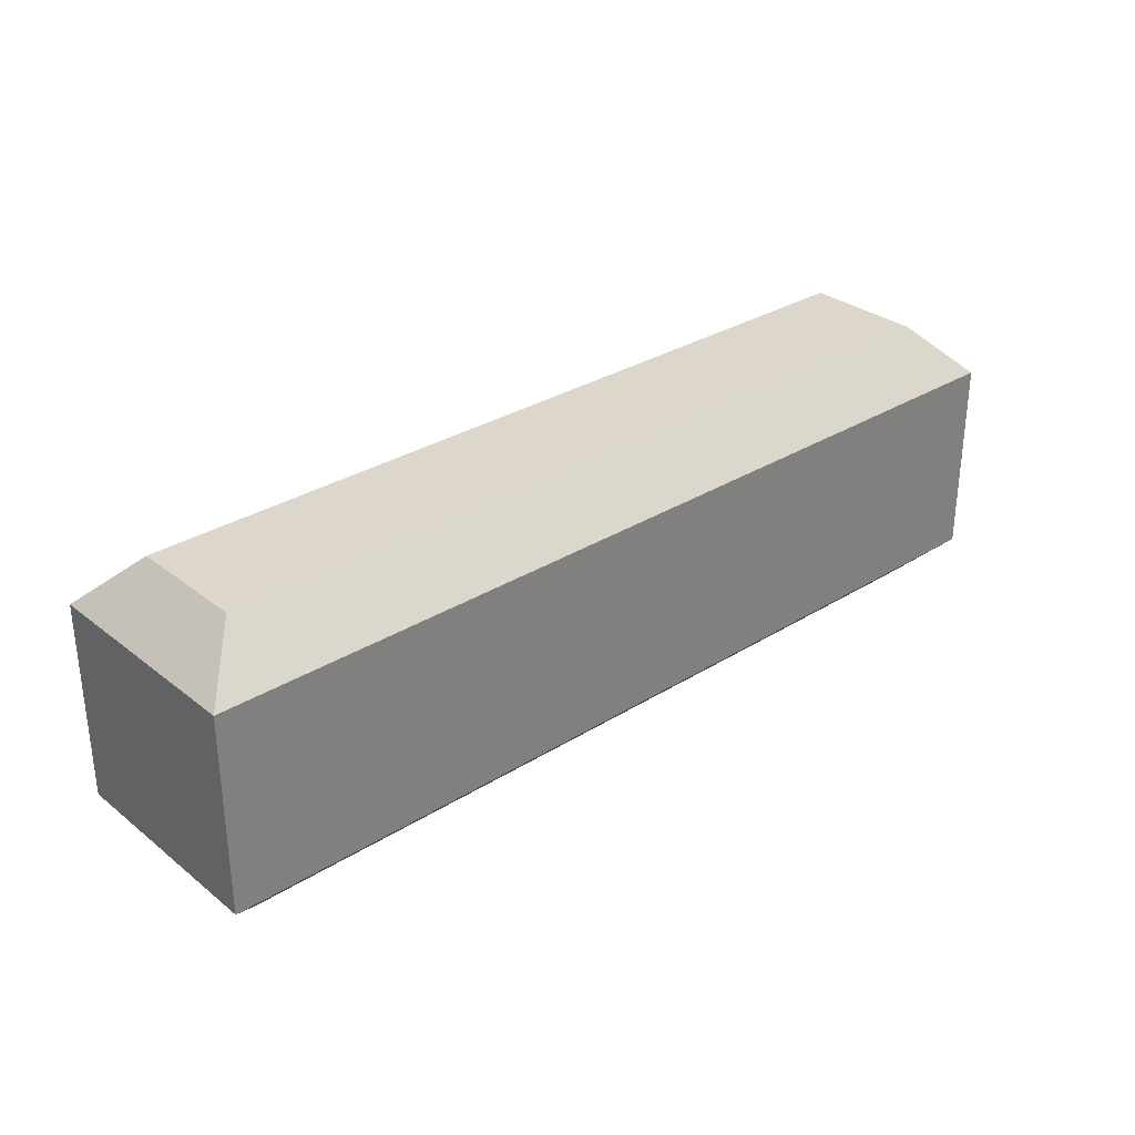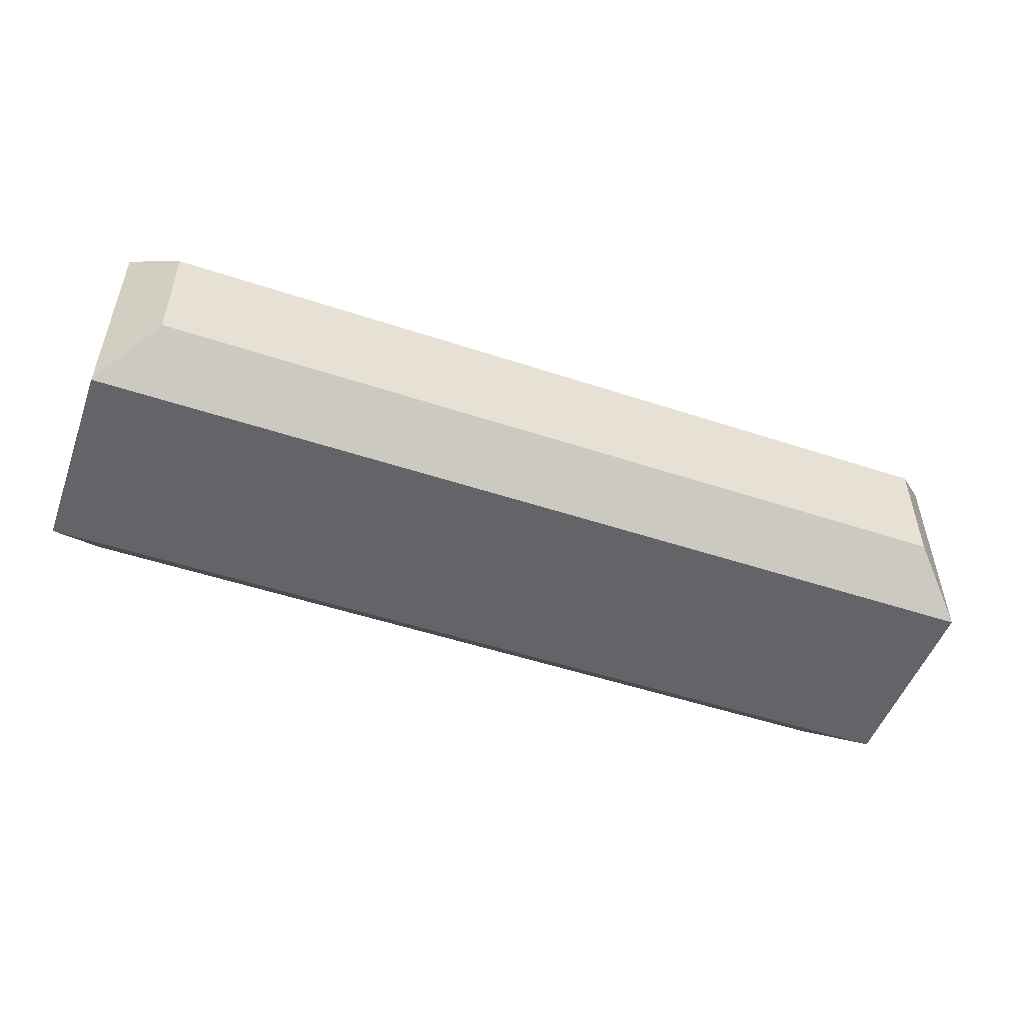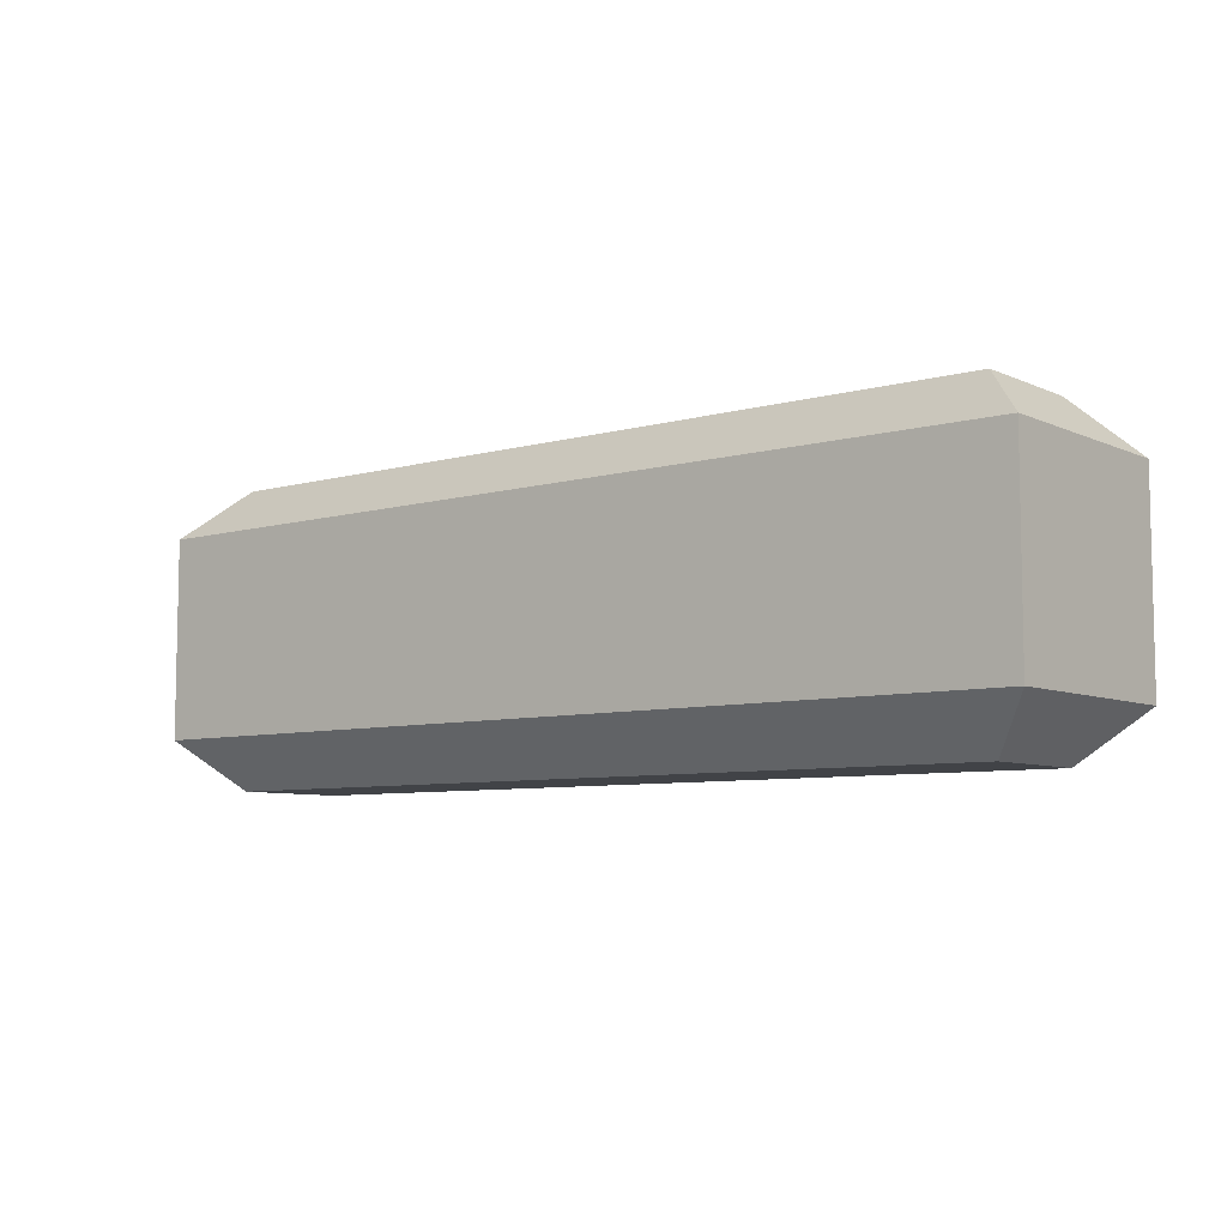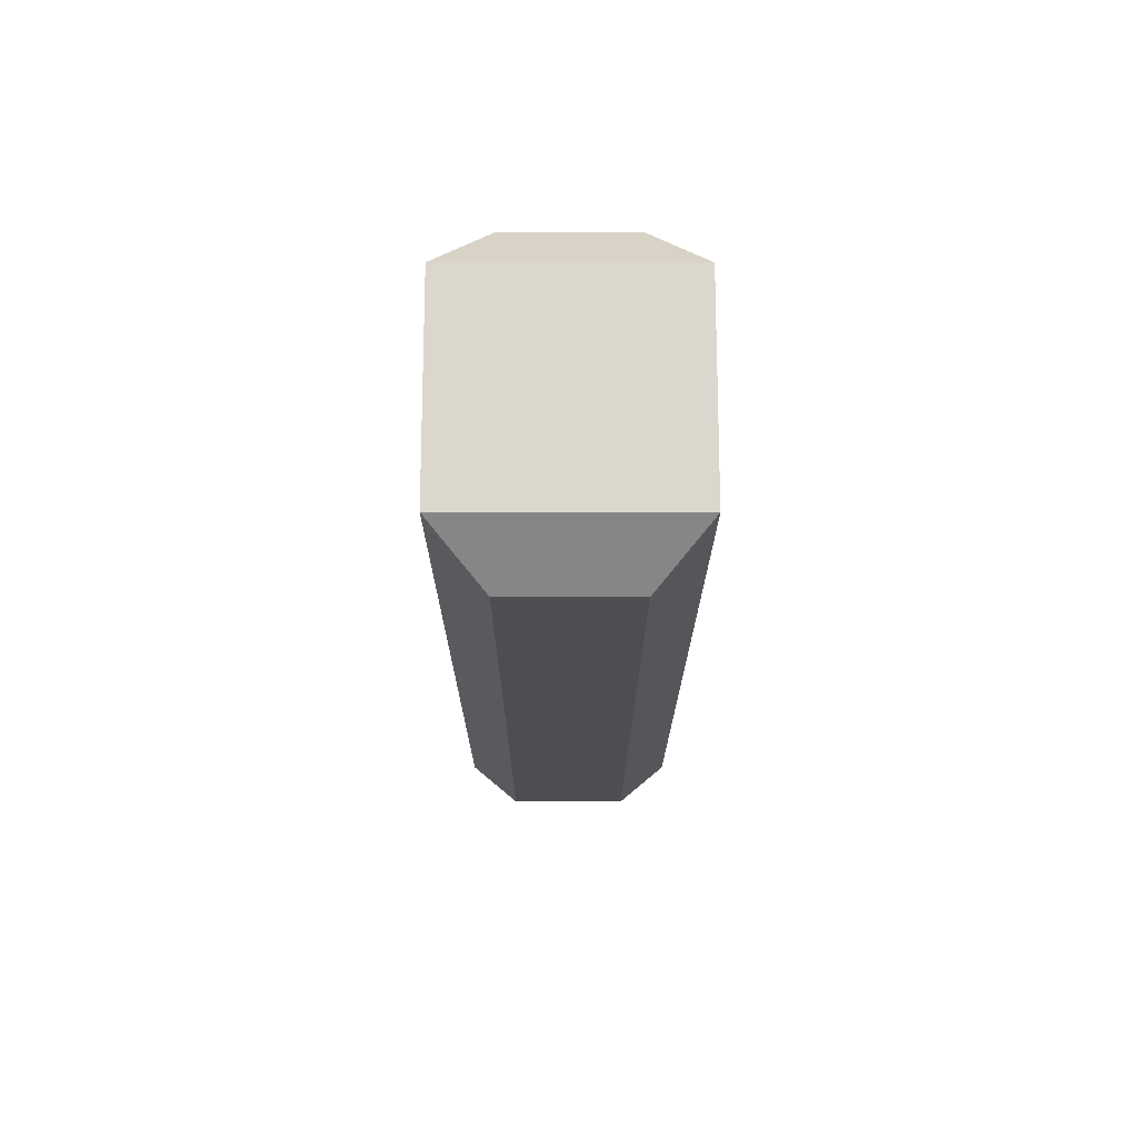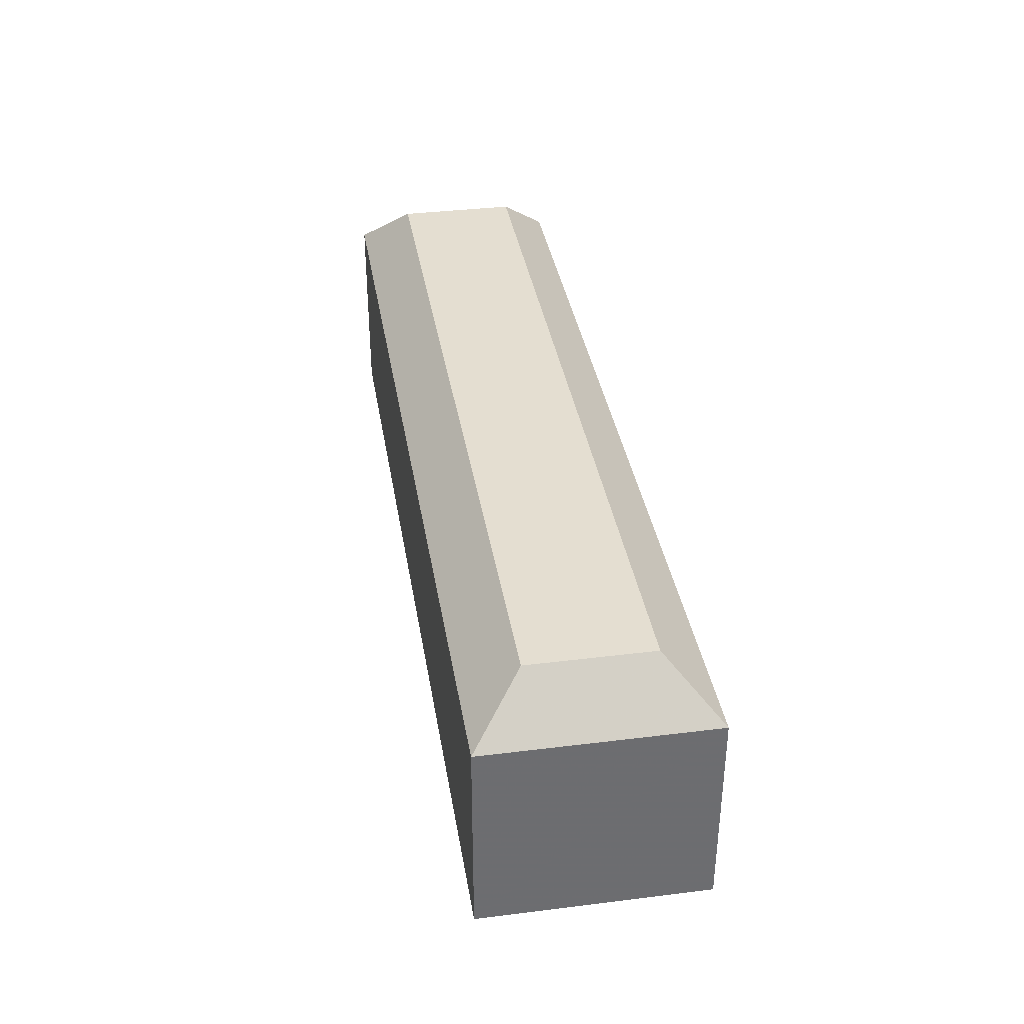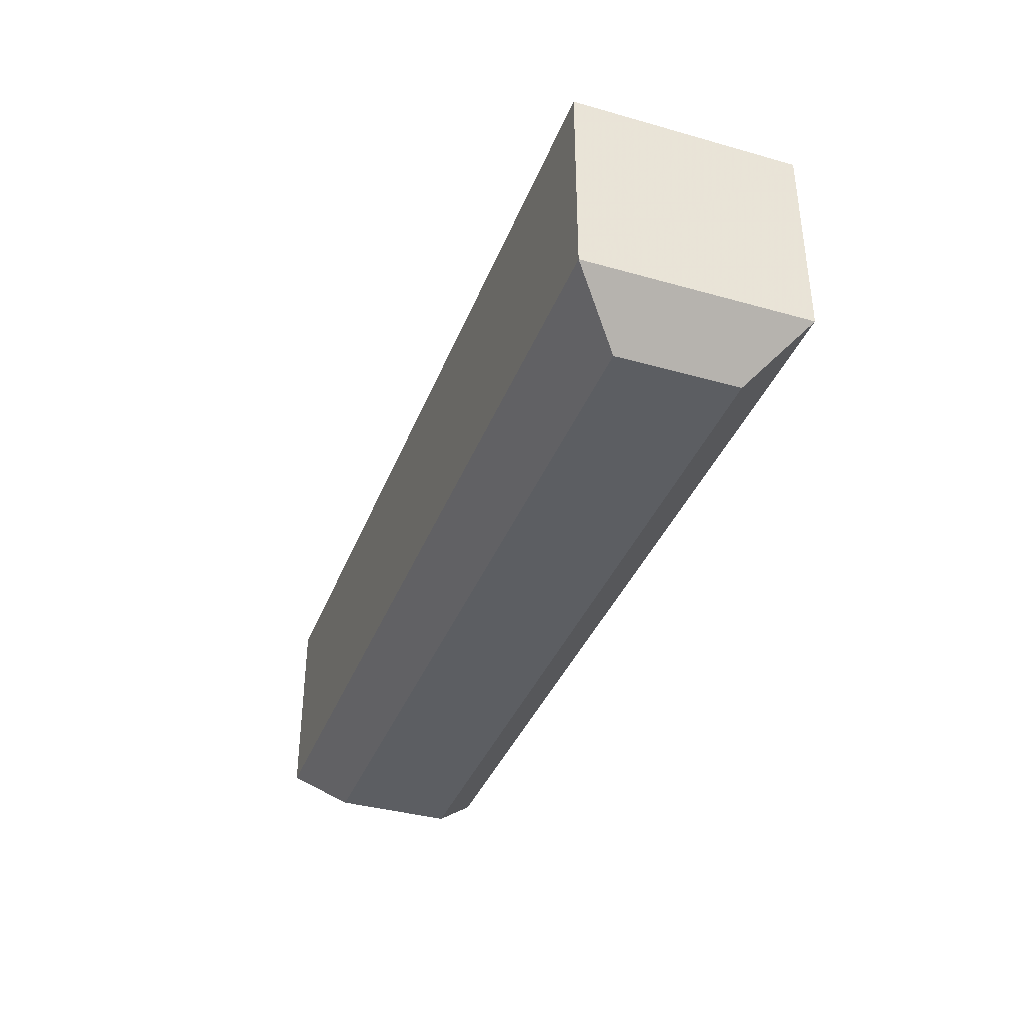
<metadata>
{"format":"obj","ext":"obj","renderer":"f3d","projection":"perspective","resolution":1024,"background":"white","views":[{"elev":30.8,"azim":138.2,"up":"+Y"},{"elev":-51.1,"azim":160.2,"up":"+Z"},{"elev":-7.2,"azim":38.7,"up":"+Y"},{"elev":-17.1,"azim":-90.1,"up":"+Y"},{"elev":36.4,"azim":-99.2,"up":"+Y"},{"elev":-37.5,"azim":70.1,"up":"+Y"}]}
</metadata>
<code>
o Text
v -0 1.23 0.49
v -6.82 1.23 0.49
v -6.82 1.23 -0.49
v 0 1.23 -0.49
v -0 -1.23 0.49
v -6.82 -1.23 0.49
v -6.82 -1.23 -0.49
v 0 -1.23 -0.49
v -0 -1.23 0.49
v 0.41 -0.82 0.9
v -6.82 -1.23 0.49
v -7.23 -0.82 0.9
v -6.82 -1.23 -0.49
v -7.23 -0.82 -0.9
v 0 -1.23 -0.49
v 0.41 -0.82 -0.9
v 0.41 -0.82 0.9
v 0.41 0.82 0.9
v -7.23 -0.82 0.9
v -7.23 0.82 0.9
v -7.23 -0.82 -0.9
v -7.23 0.82 -0.9
v 0.41 -0.82 -0.9
v 0.41 0.82 -0.9
v 0.41 0.82 0.9
v -0 1.23 0.49
v -7.23 0.82 0.9
v -6.82 1.23 0.49
v -7.23 0.82 -0.9
v -6.82 1.23 -0.49
v 0.41 0.82 -0.9
v 0 1.23 -0.49
f 1 3 2
f 1 4 3
f 7 5 6
f 8 5 7
f 10 12 11 9
f 12 14 13 11
f 14 16 15 13
f 16 10 9 15
f 18 20 19 17
f 20 22 21 19
f 22 24 23 21
f 24 18 17 23
f 26 28 27 25
f 28 30 29 27
f 30 32 31 29
f 32 26 25 31

</code>
